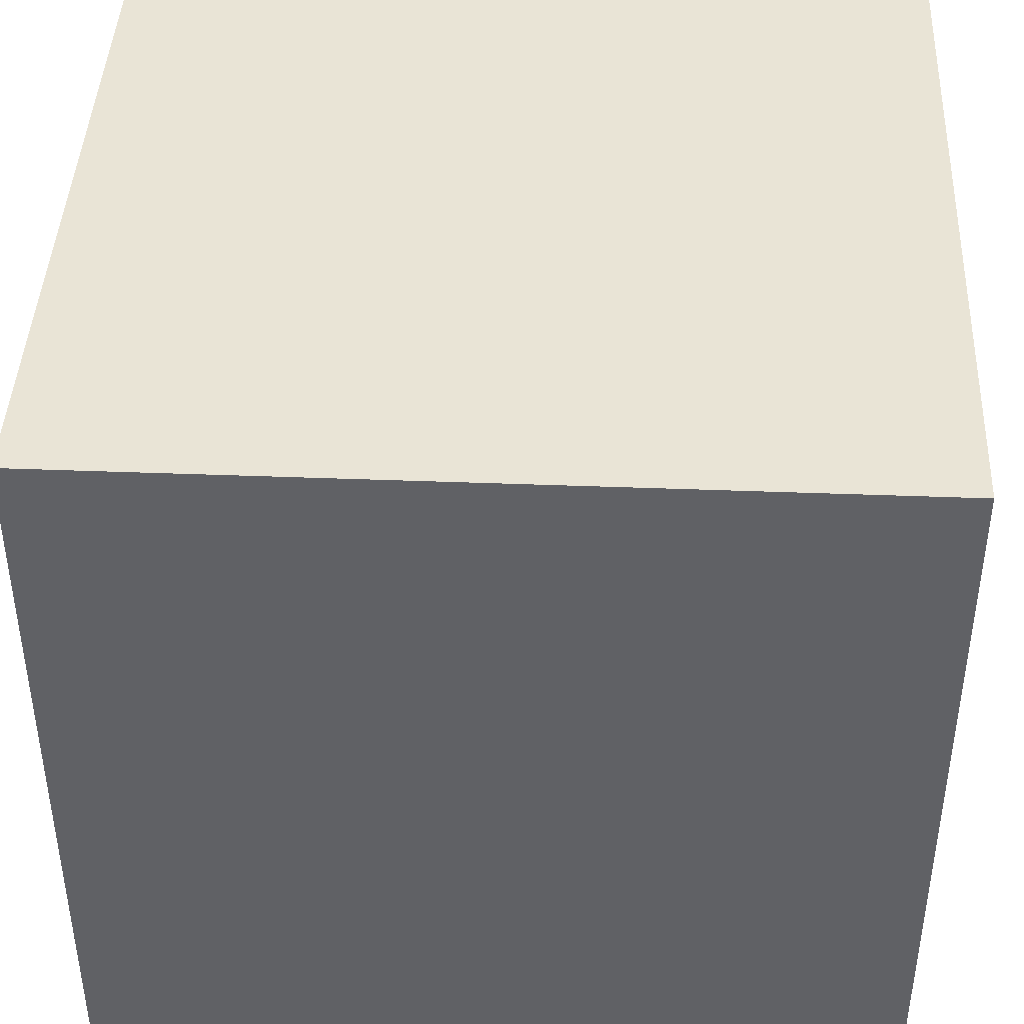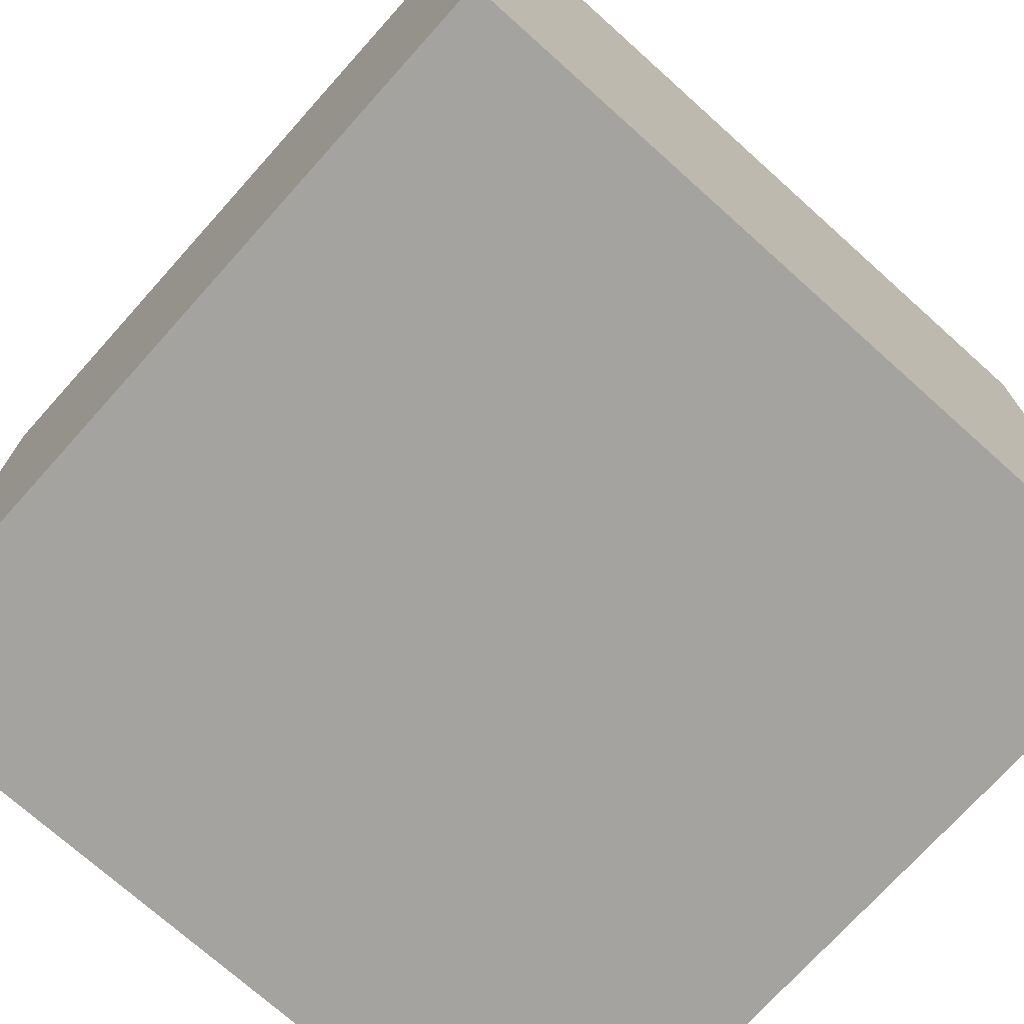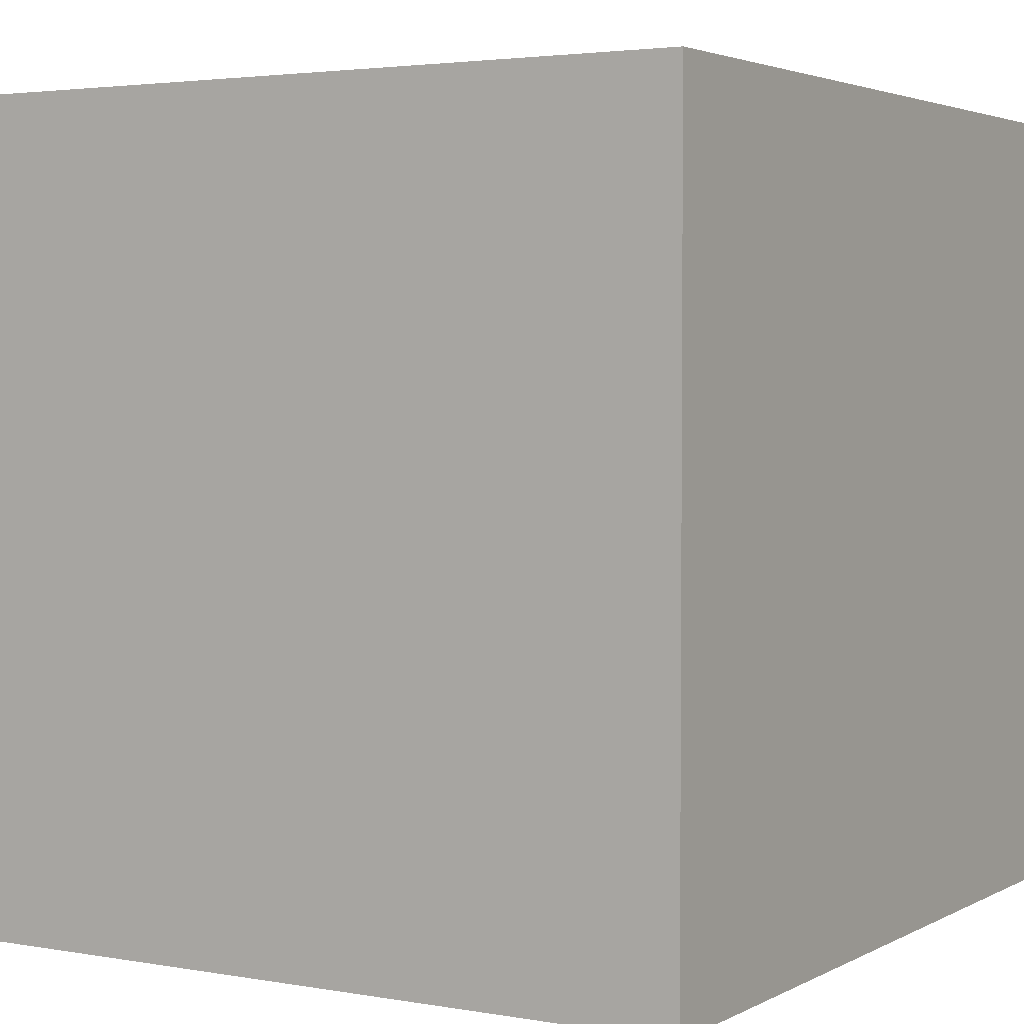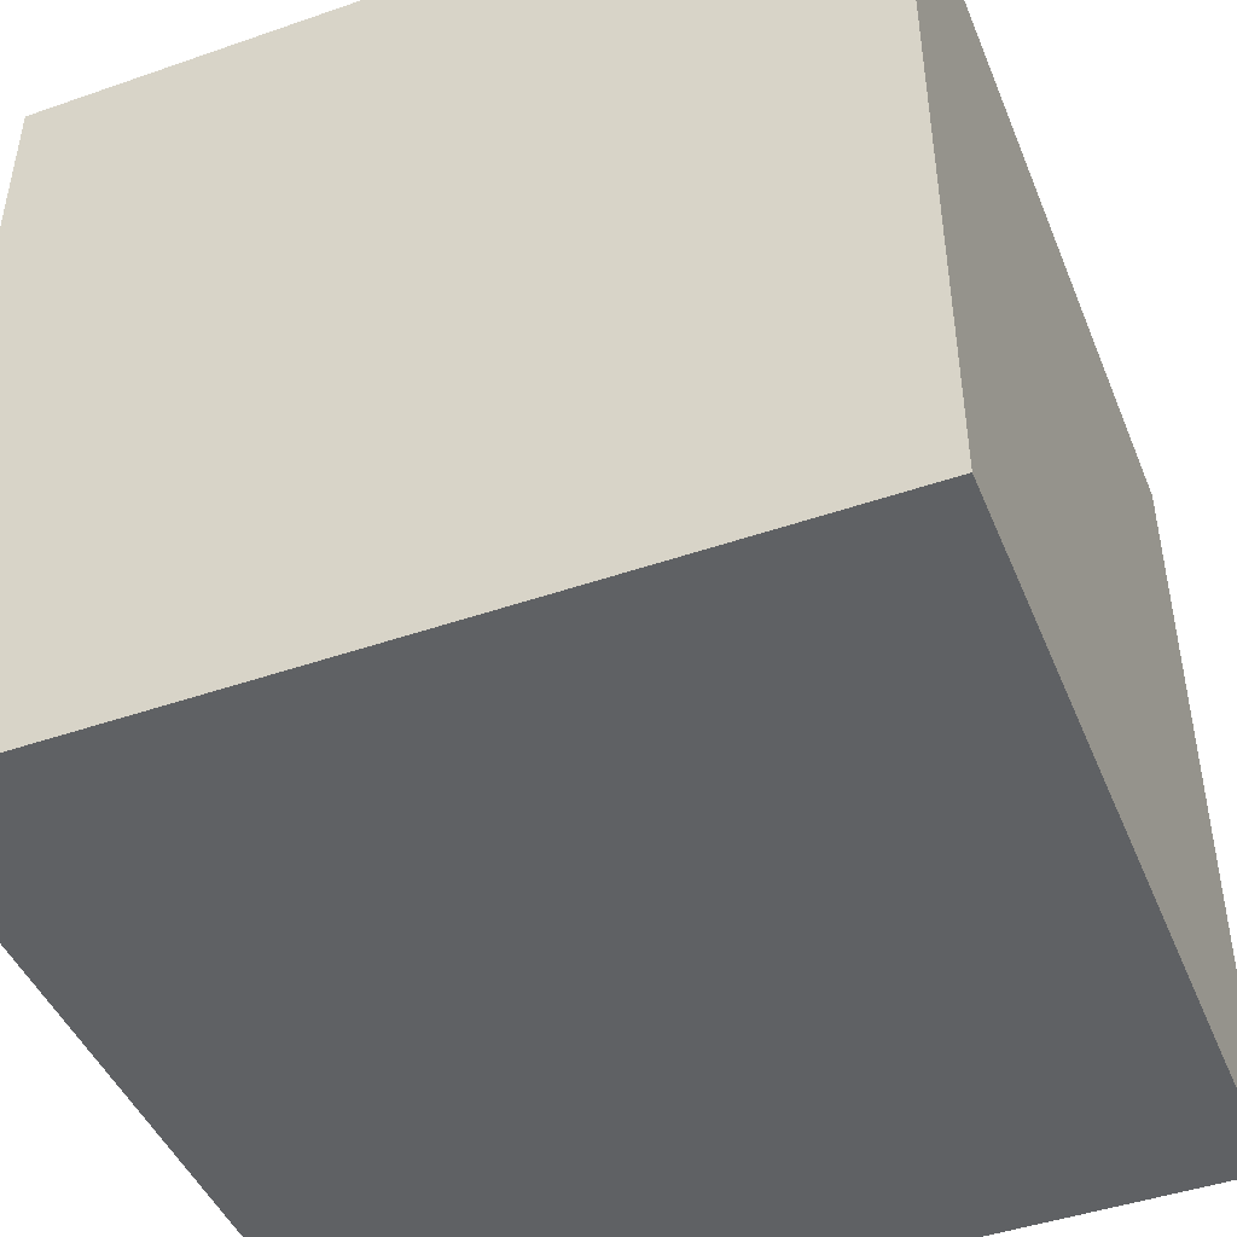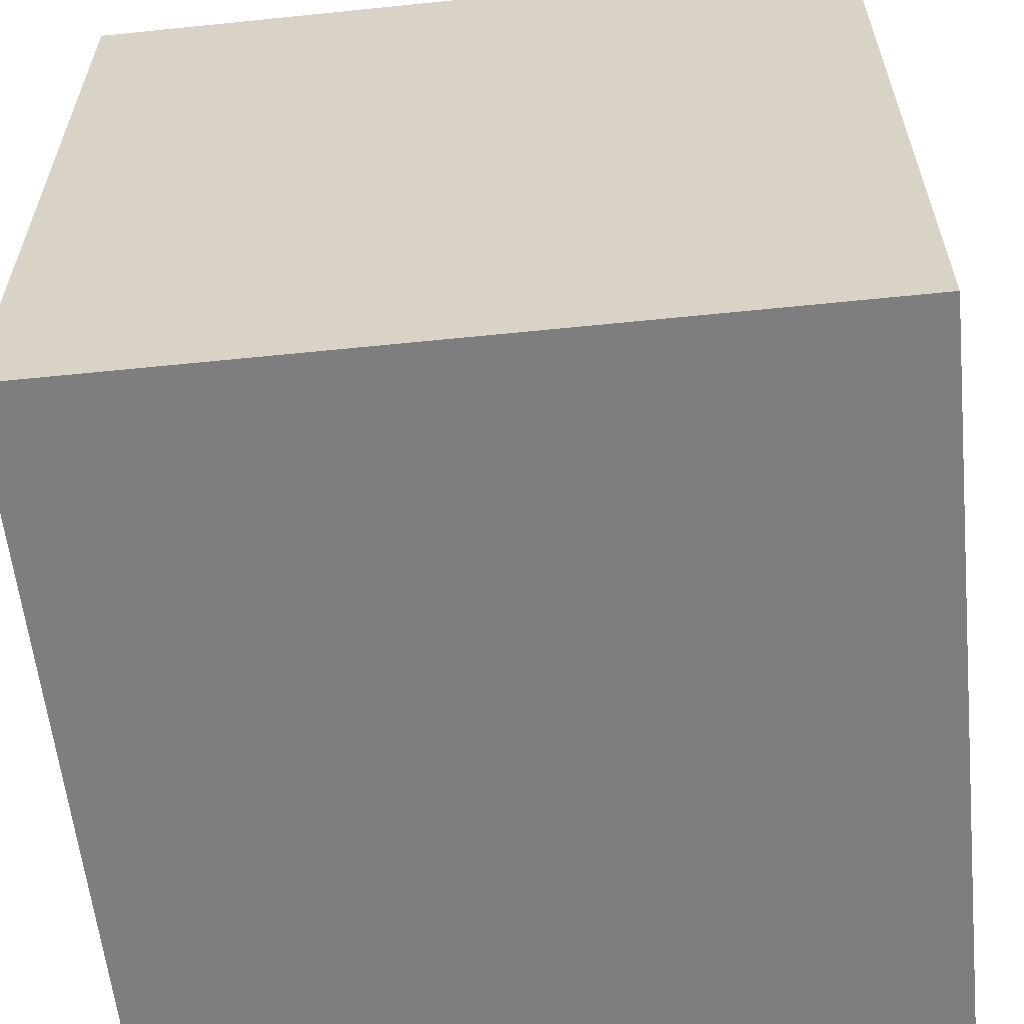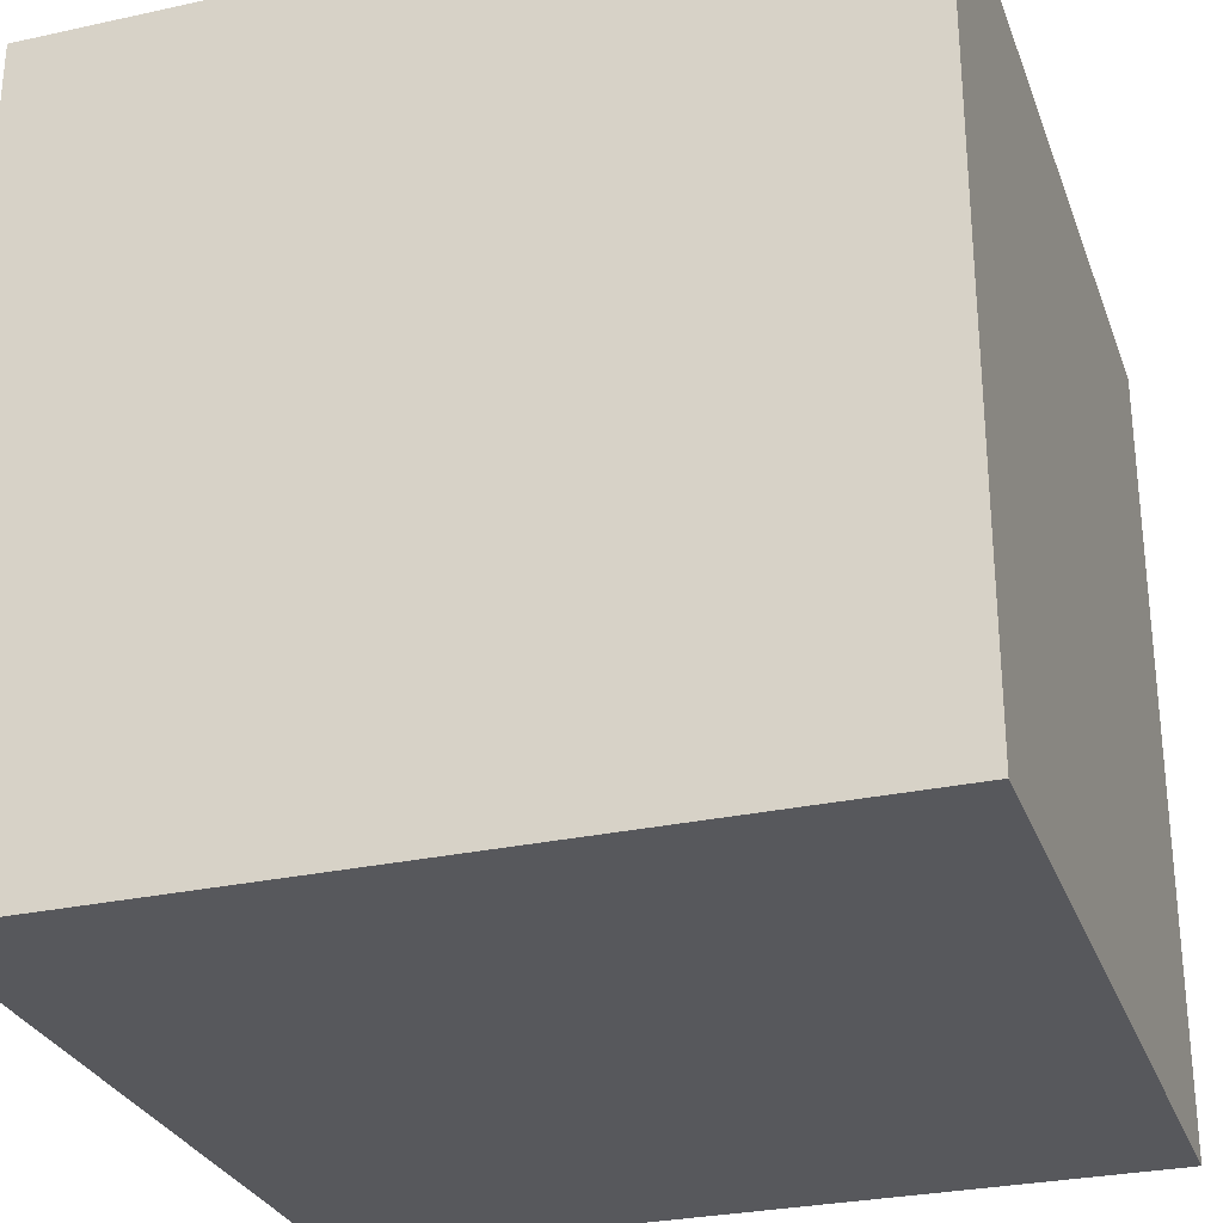
<metadata>
{"format":"obj","ext":"obj","renderer":"f3d","projection":"perspective","resolution":1024,"background":"white","views":[{"elev":42.7,"azim":92.6,"up":"+Z"},{"elev":-73.0,"azim":138.1,"up":"+Y"},{"elev":3.1,"azim":-58.9,"up":"+Z"},{"elev":-45.7,"azim":-68.3,"up":"+Z"},{"elev":-59.5,"azim":96.0,"up":"+Y"},{"elev":-28.8,"azim":108.1,"up":"+Z"}]}
</metadata>
<code>
v 1 -1 -1
v 1 -1 1
v -1 -1 1
v -1 -1 -1
v 1 1 -1
v 1 1 1
v -1 1 1
v -1 1 -1
f 2 4 1
f 8 6 5
f 5 2 1
f 6 3 2
f 3 8 4
f 1 8 5
f 2 3 4
f 8 7 6
f 5 6 2
f 6 7 3
f 3 7 8
f 1 4 8

</code>
